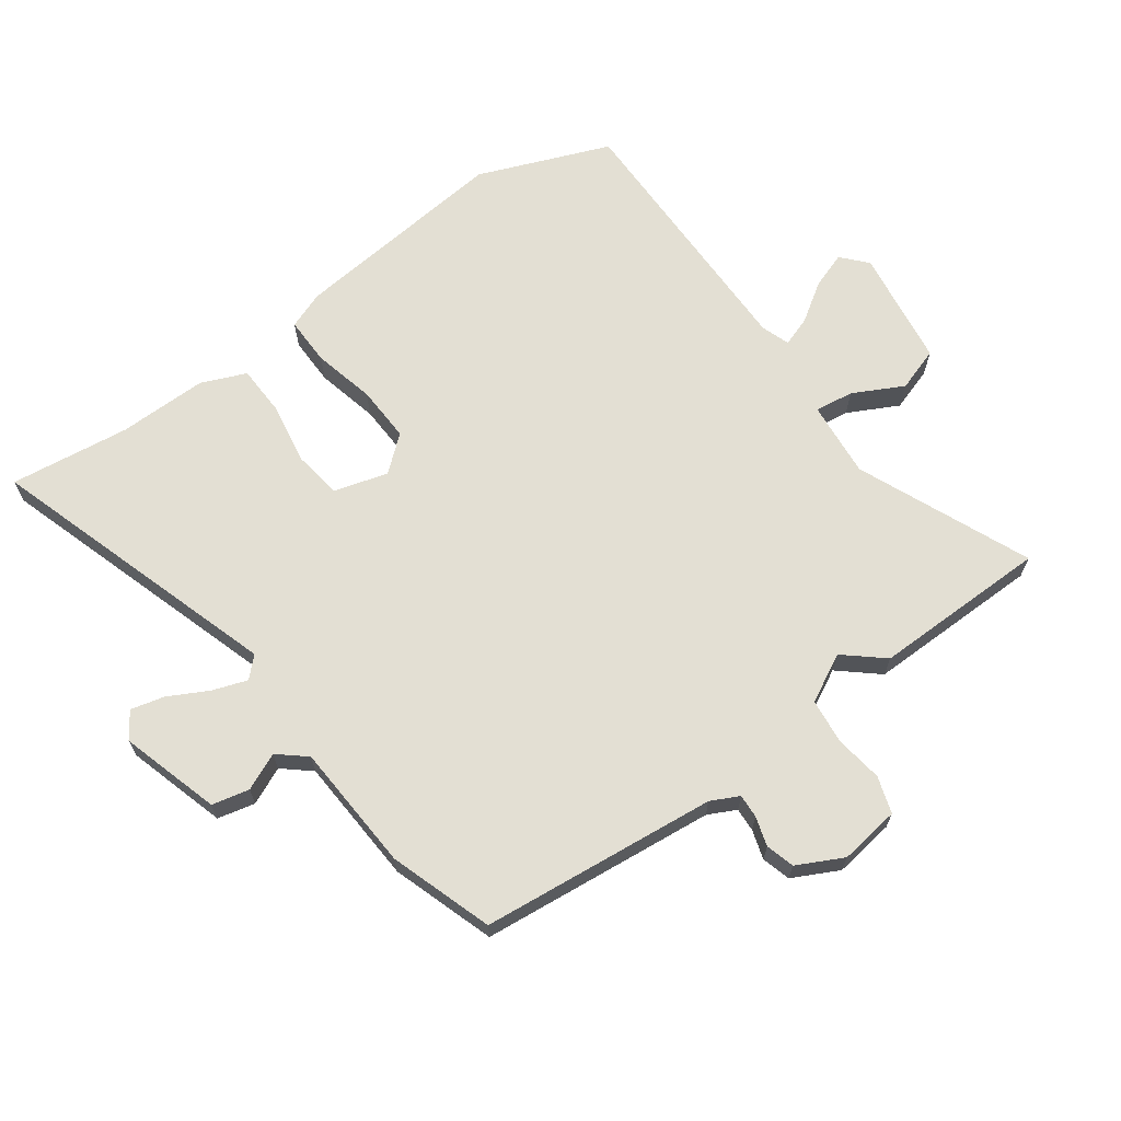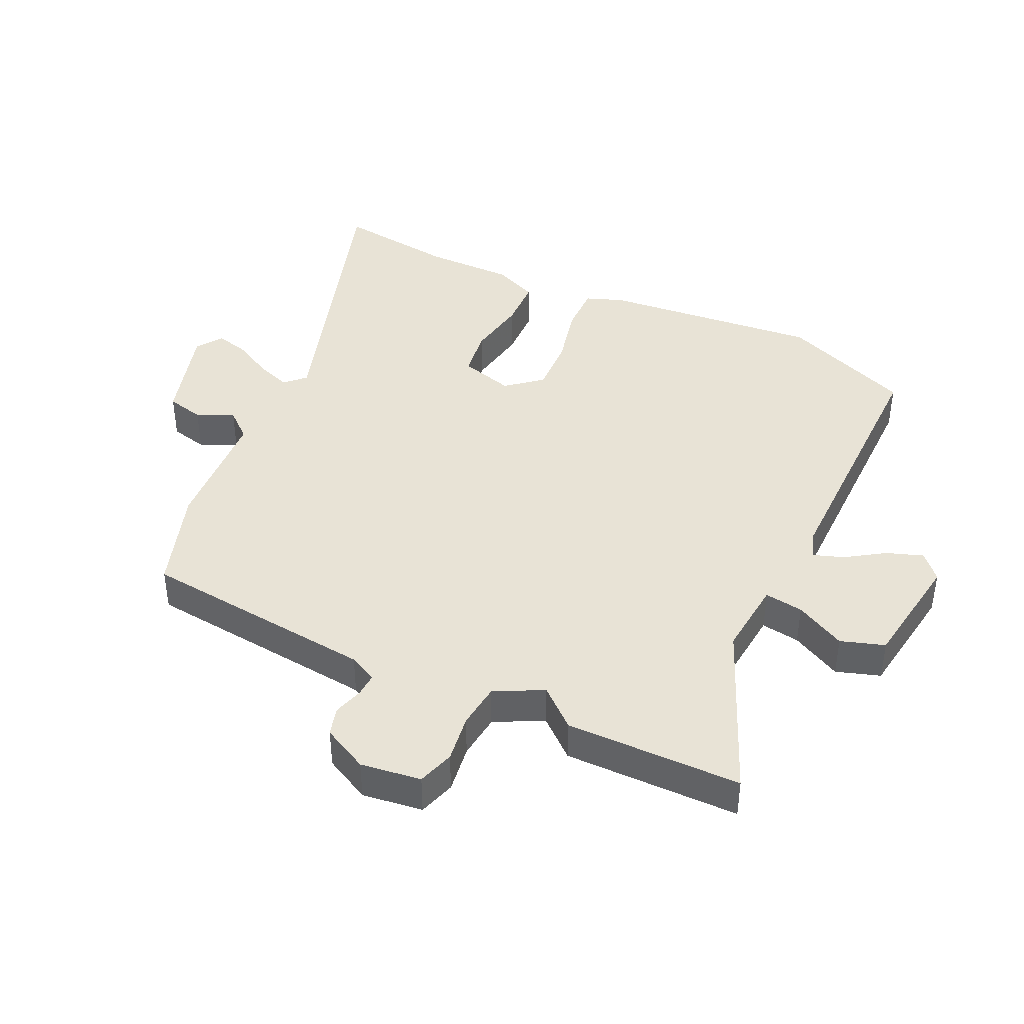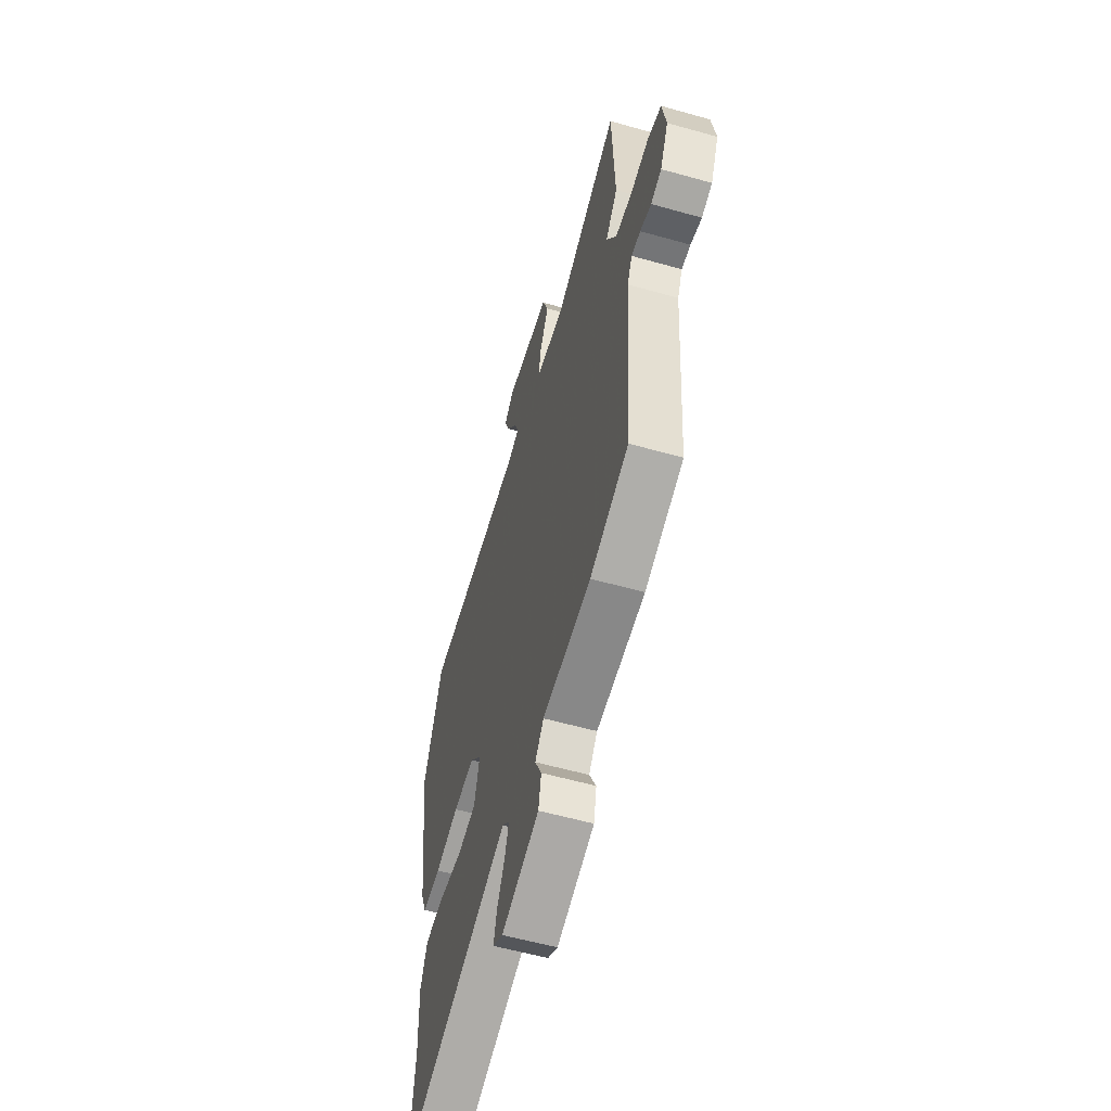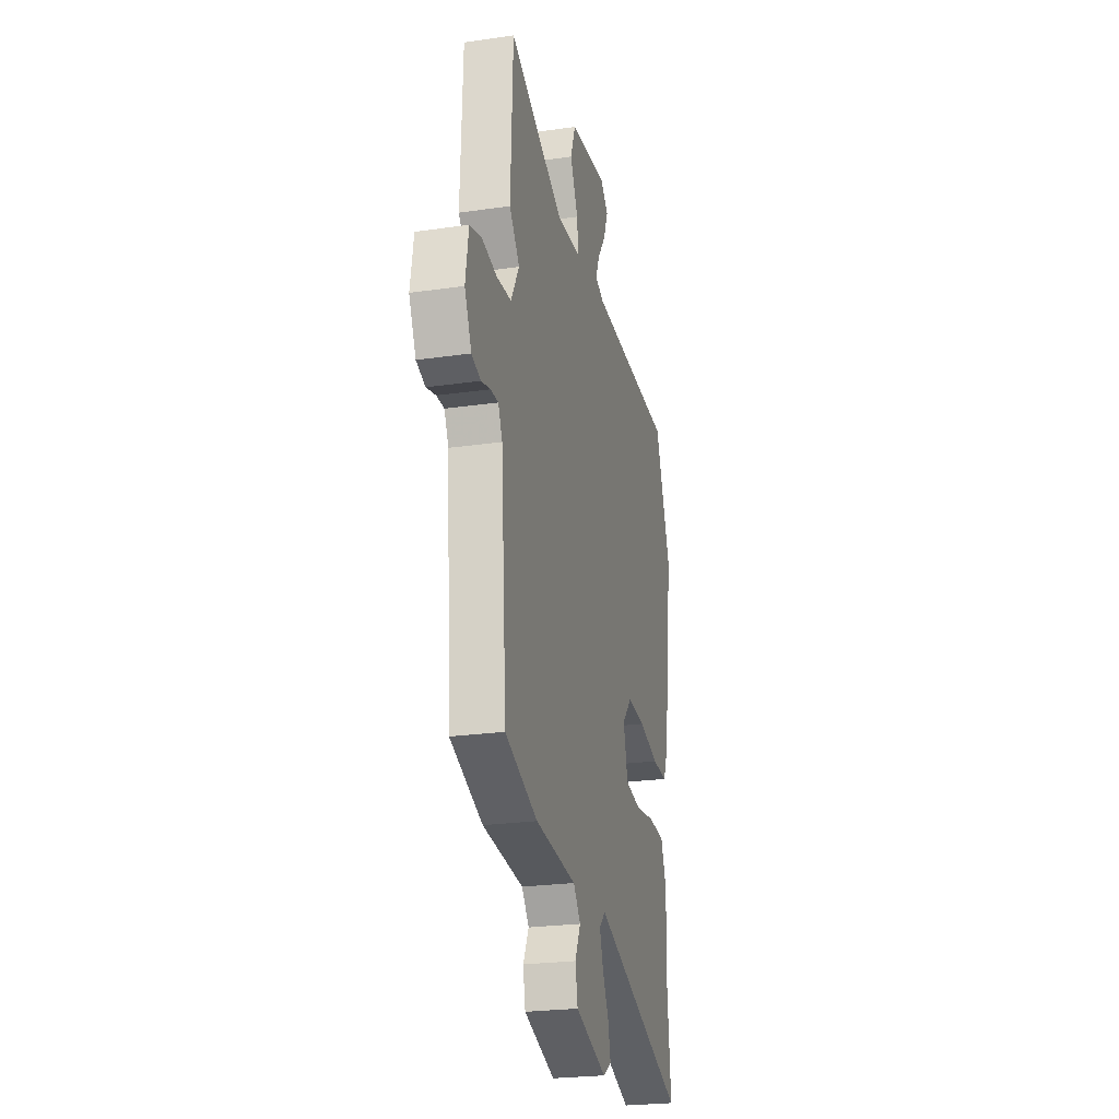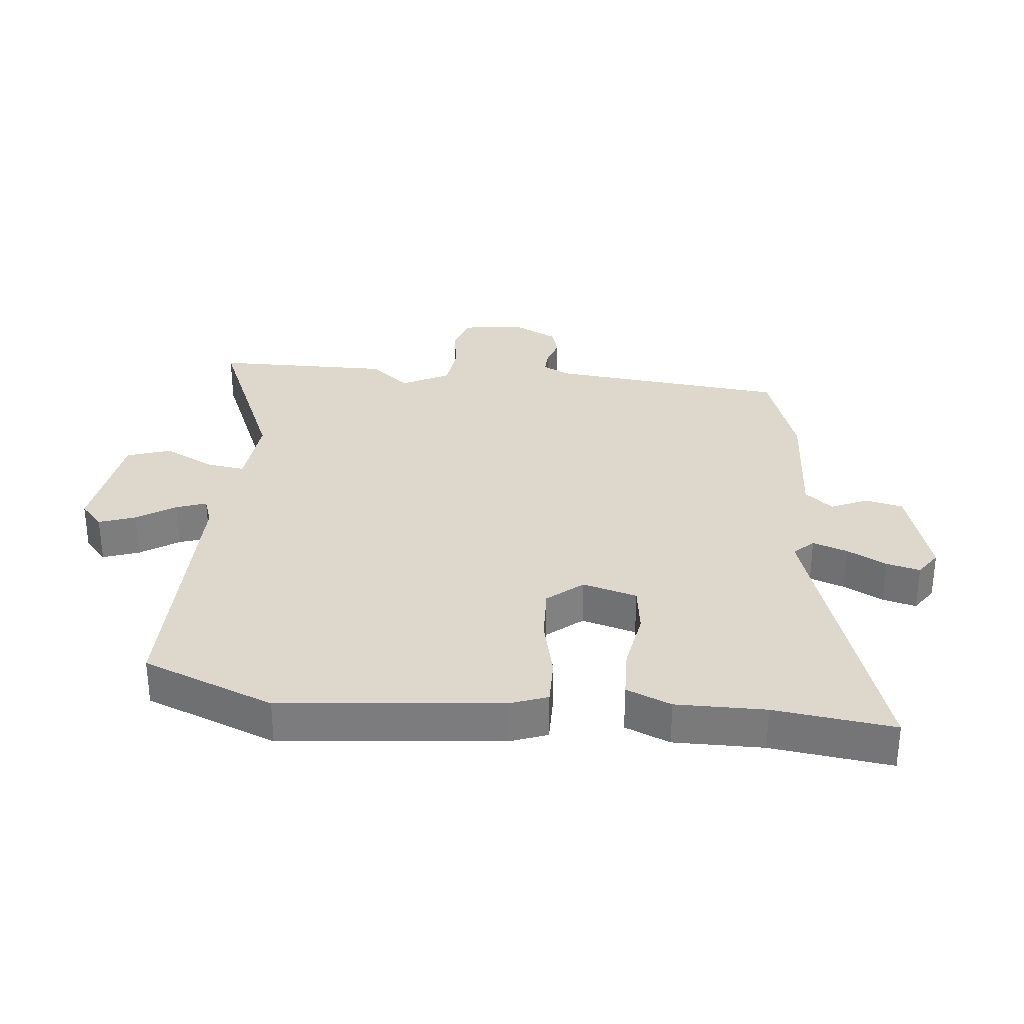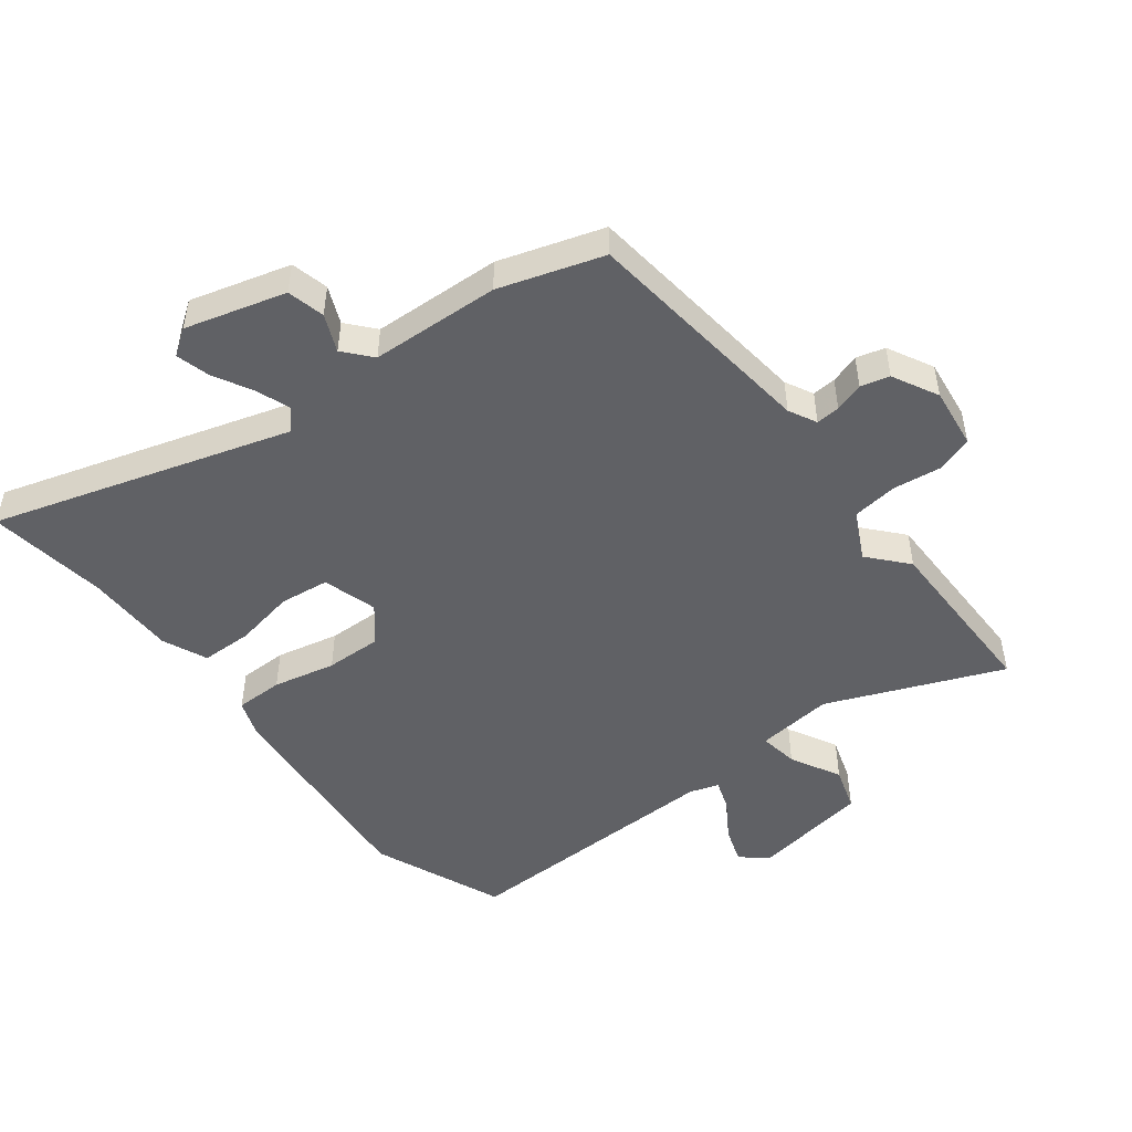
<metadata>
{"format":"obj","ext":"obj","renderer":"f3d","projection":"perspective","resolution":1024,"background":"white","views":[{"elev":66.9,"azim":-124.3,"up":"+Y"},{"elev":41.8,"azim":-63.0,"up":"+Y"},{"elev":-57.9,"azim":-106.3,"up":"+Z"},{"elev":-24.5,"azim":-76.7,"up":"+Z"},{"elev":31.1,"azim":97.4,"up":"+Y"},{"elev":-49.0,"azim":-140.1,"up":"+Y"}]}
</metadata>
<code>
v -0.506 0.07 0.345
v -0.495 0.07 0.625
v -0.223 0.07 0.5
v -0.101 0.07 0.508
v -0.108 0.07 0.57
v -0.147 0.07 0.651
v -0.122 0.07 0.72
v 0.066 0.07 0.742
v 0.105 0.07 0.705
v 0.083 0.07 0.648
v 0.041 0.07 0.588
v 0.023 0.07 0.541
v 0.068 0.07 0.524
v 0.495 0.07 0.514
v 0.572 0.07 0.303
v 0.527 0.07 -0.044
v 0.503 0.07 -0.103
v 0.427 0.07 -0.1
v 0.329 0.07 -0.074
v 0.24 0.07 -0.068
v 0.192 0.07 -0.122
v 0.214 0.07 -0.209
v 0.292 0.07 -0.222
v 0.389 0.07 -0.208
v 0.47 0.07 -0.213
v 0.498 0.07 -0.285
v 0.493 0.07 -0.427
v 0.512 0.07 -0.618
v 0.049 0.07 -0.456
v 0.018 0.07 -0.486
v 0.036 0.07 -0.542
v 0.067 0.07 -0.605
v 0.079 0.07 -0.659
v 0.037 0.07 -0.686
v -0.12 0.07 -0.635
v -0.132 0.07 -0.575
v -0.104 0.07 -0.517
v -0.14 0.07 -0.472
v -0.344 0.07 -0.454
v -0.506 0.07 -0.395
v -0.534 0.07 -0.018
v -0.555 0.07 0.027
v -0.593 0.07 0.026
v -0.64 0.07 0.013
v -0.685 0.07 0.027
v -0.72 0.07 0.101
v -0.704 0.07 0.197
v -0.645 0.07 0.214
v -0.569 0.07 0.201
v -0.497 0.07 0.207
v -0.455 0.07 0.282
v -0.506 0 0.345
v -0.495 0 0.625
v -0.223 0 0.5
v -0.101 0 0.508
v -0.108 0 0.57
v -0.147 0 0.651
v -0.122 0 0.72
v 0.066 0 0.742
v 0.105 0 0.705
v 0.083 0 0.648
v 0.041 0 0.588
v 0.023 0 0.541
v 0.068 0 0.524
v 0.495 0 0.514
v 0.572 0 0.303
v 0.527 0 -0.044
v 0.503 0 -0.103
v 0.427 0 -0.1
v 0.329 0 -0.074
v 0.24 0 -0.068
v 0.192 0 -0.122
v 0.214 0 -0.209
v 0.292 0 -0.222
v 0.389 0 -0.208
v 0.47 0 -0.213
v 0.498 0 -0.285
v 0.493 0 -0.427
v 0.512 0 -0.618
v 0.049 0 -0.456
v 0.018 0 -0.486
v 0.036 0 -0.542
v 0.067 0 -0.605
v 0.079 0 -0.659
v 0.037 0 -0.686
v -0.12 0 -0.635
v -0.132 0 -0.575
v -0.104 0 -0.517
v -0.14 0 -0.472
v -0.344 0 -0.454
v -0.506 0 -0.395
v -0.534 0 -0.018
v -0.555 0 0.027
v -0.593 0 0.026
v -0.64 0 0.013
v -0.685 0 0.027
v -0.72 0 0.101
v -0.704 0 0.197
v -0.645 0 0.214
v -0.569 0 0.201
v -0.497 0 0.207
v -0.455 0 0.282
f 46 47 48 49
f 46 49 50
f 43 44 45 46
f 42 43 46 50
f 41 42 50 51
f 38 39 40 41
f 34 35 36 37
f 31 32 33 34
f 30 31 34 37
f 29 30 37 38
f 27 28 29
f 26 27 29
f 23 24 25 26
f 22 23 26 29
f 21 22 29 38
f 16 17 18 19
f 16 19 20
f 13 14 15 16
f 12 13 16 20
f 8 9 10 11
f 8 11 12
f 5 6 7 8
f 4 5 8 12
f 51 1 2 3
f 51 3 4
f 21 38 41 51
f 20 21 51
f 4 12 20 51
f 100 99 98 97
f 101 100 97
f 97 96 95 94
f 101 97 94 93
f 102 101 93 92
f 92 91 90 89
f 88 87 86 85
f 85 84 83 82
f 88 85 82 81
f 89 88 81 80
f 80 79 78
f 80 78 77
f 77 76 75 74
f 80 77 74 73
f 89 80 73 72
f 70 69 68 67
f 71 70 67
f 67 66 65 64
f 71 67 64 63
f 62 61 60 59
f 63 62 59
f 59 58 57 56
f 63 59 56 55
f 54 53 52 102
f 55 54 102
f 102 92 89 72
f 102 72 71
f 102 71 63 55
f 1 52 53 2
f 2 53 54 3
f 3 54 55 4
f 4 55 56 5
f 5 56 57 6
f 6 57 58 7
f 7 58 59 8
f 8 59 60 9
f 9 60 61 10
f 10 61 62 11
f 11 62 63 12
f 12 63 64 13
f 13 64 65 14
f 14 65 66 15
f 15 66 67 16
f 16 67 68 17
f 17 68 69 18
f 18 69 70 19
f 19 70 71 20
f 20 71 72 21
f 21 72 73 22
f 22 73 74 23
f 23 74 75 24
f 24 75 76 25
f 25 76 77 26
f 26 77 78 27
f 27 78 79 28
f 28 79 80 29
f 29 80 81 30
f 30 81 82 31
f 31 82 83 32
f 32 83 84 33
f 33 84 85 34
f 34 85 86 35
f 35 86 87 36
f 36 87 88 37
f 37 88 89 38
f 38 89 90 39
f 39 90 91 40
f 40 91 92 41
f 41 92 93 42
f 42 93 94 43
f 43 94 95 44
f 44 95 96 45
f 45 96 97 46
f 46 97 98 47
f 47 98 99 48
f 48 99 100 49
f 49 100 101 50
f 50 101 102 51
f 51 102 52 1

</code>
